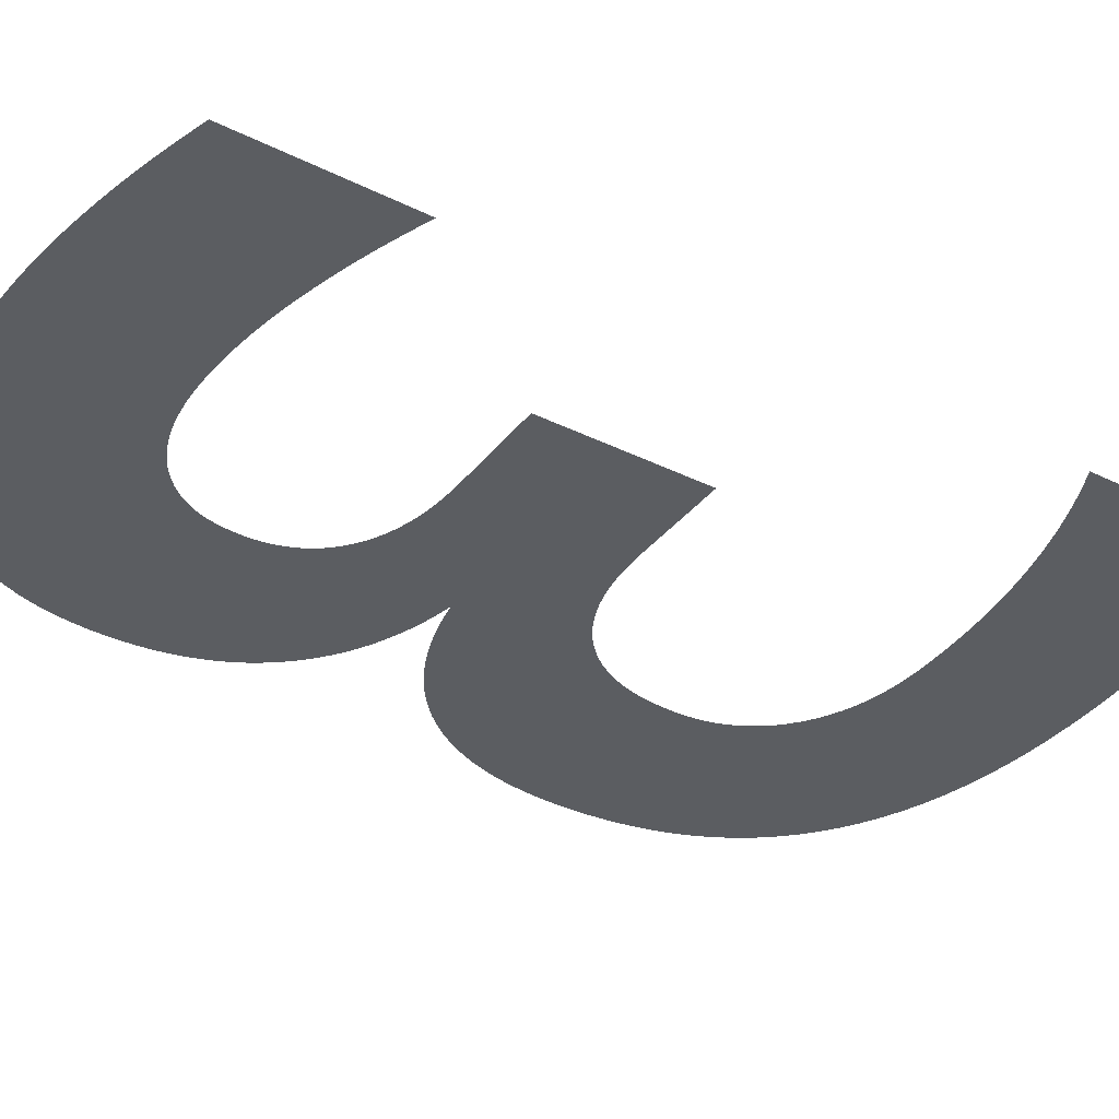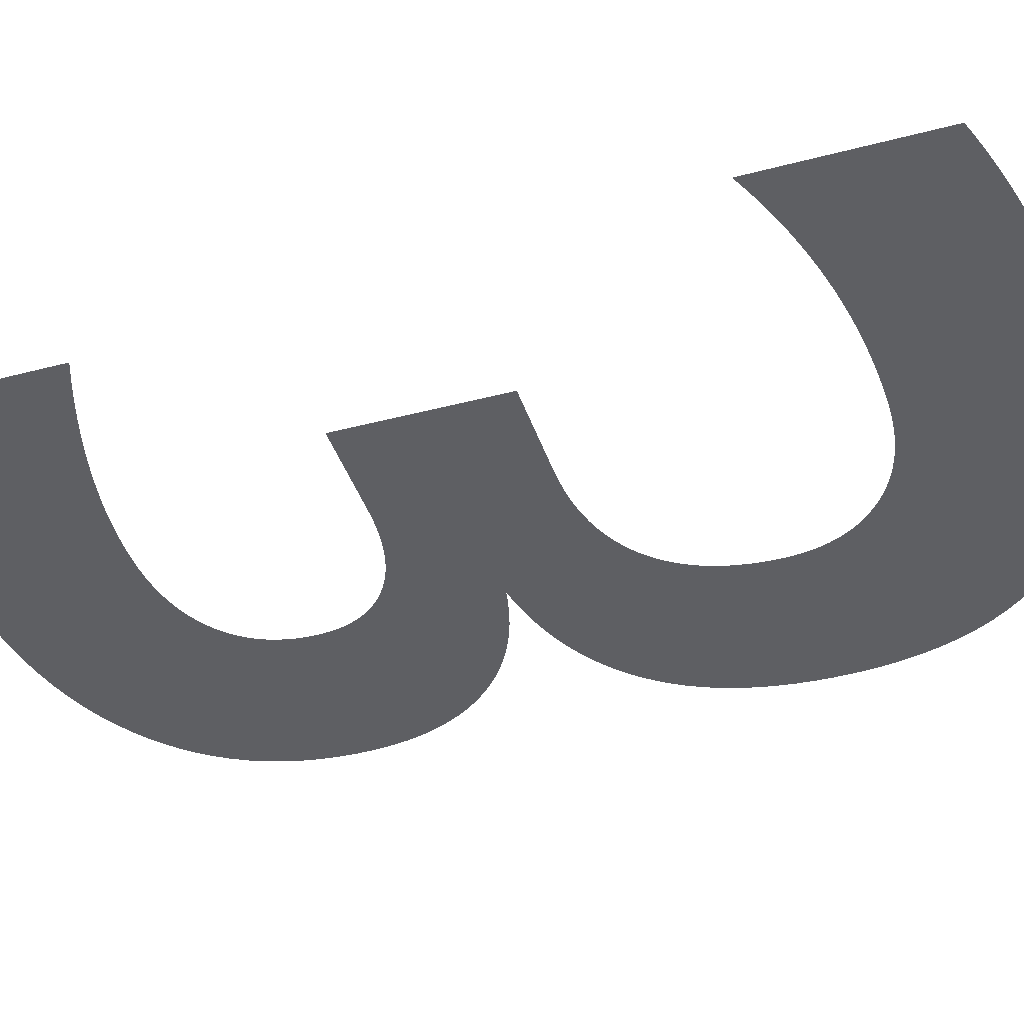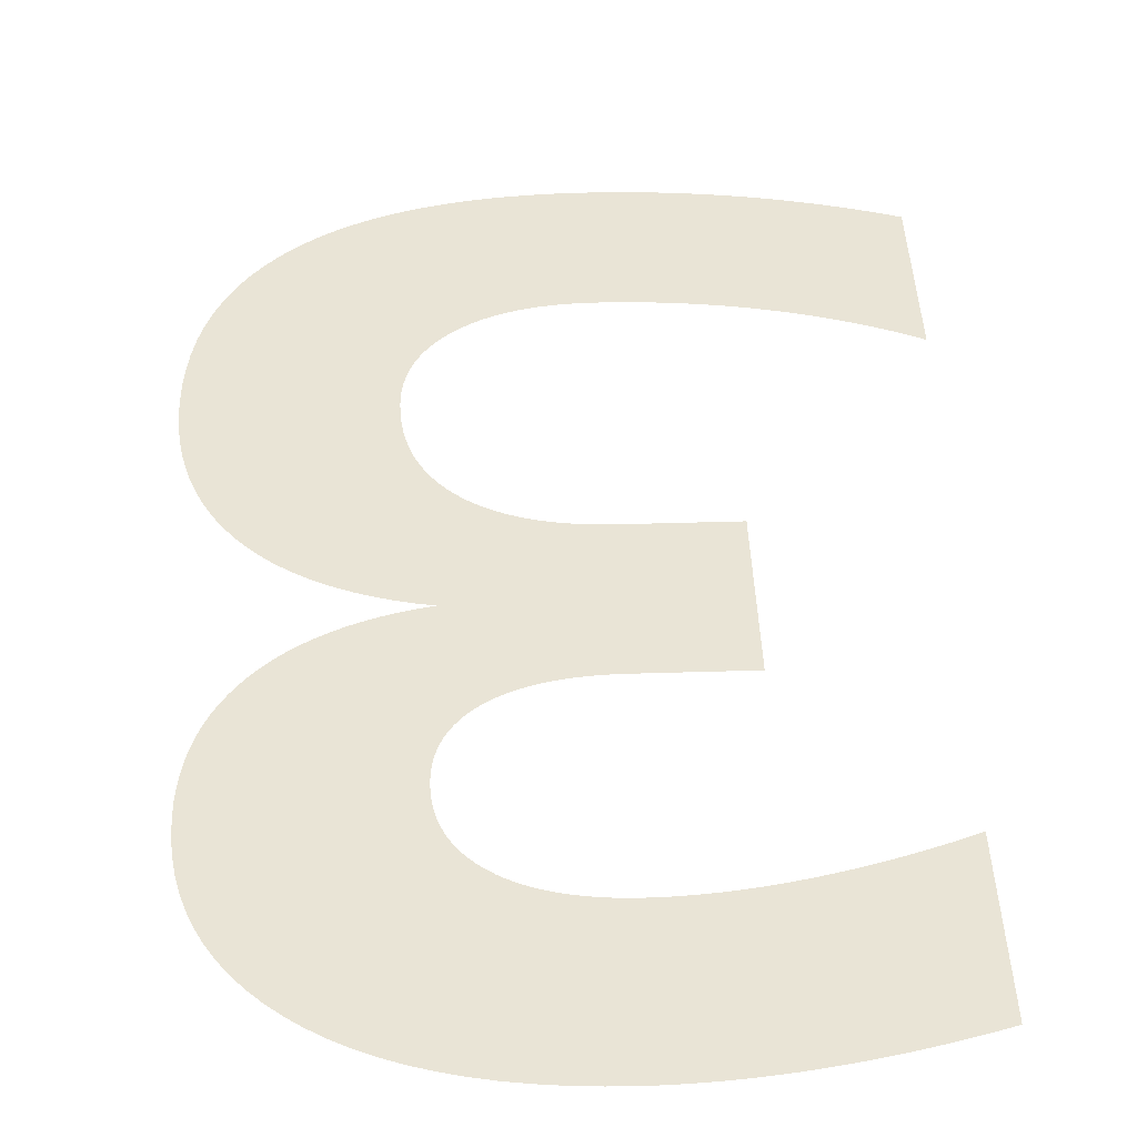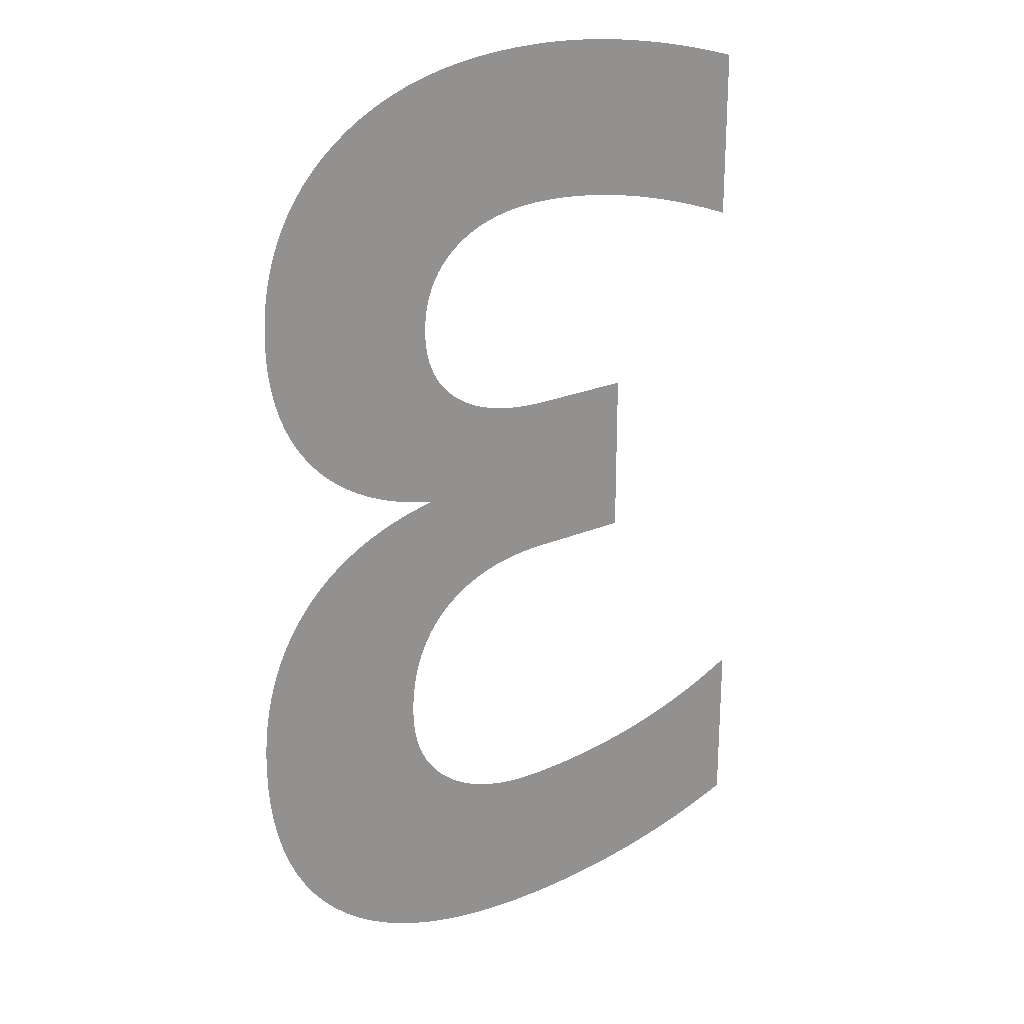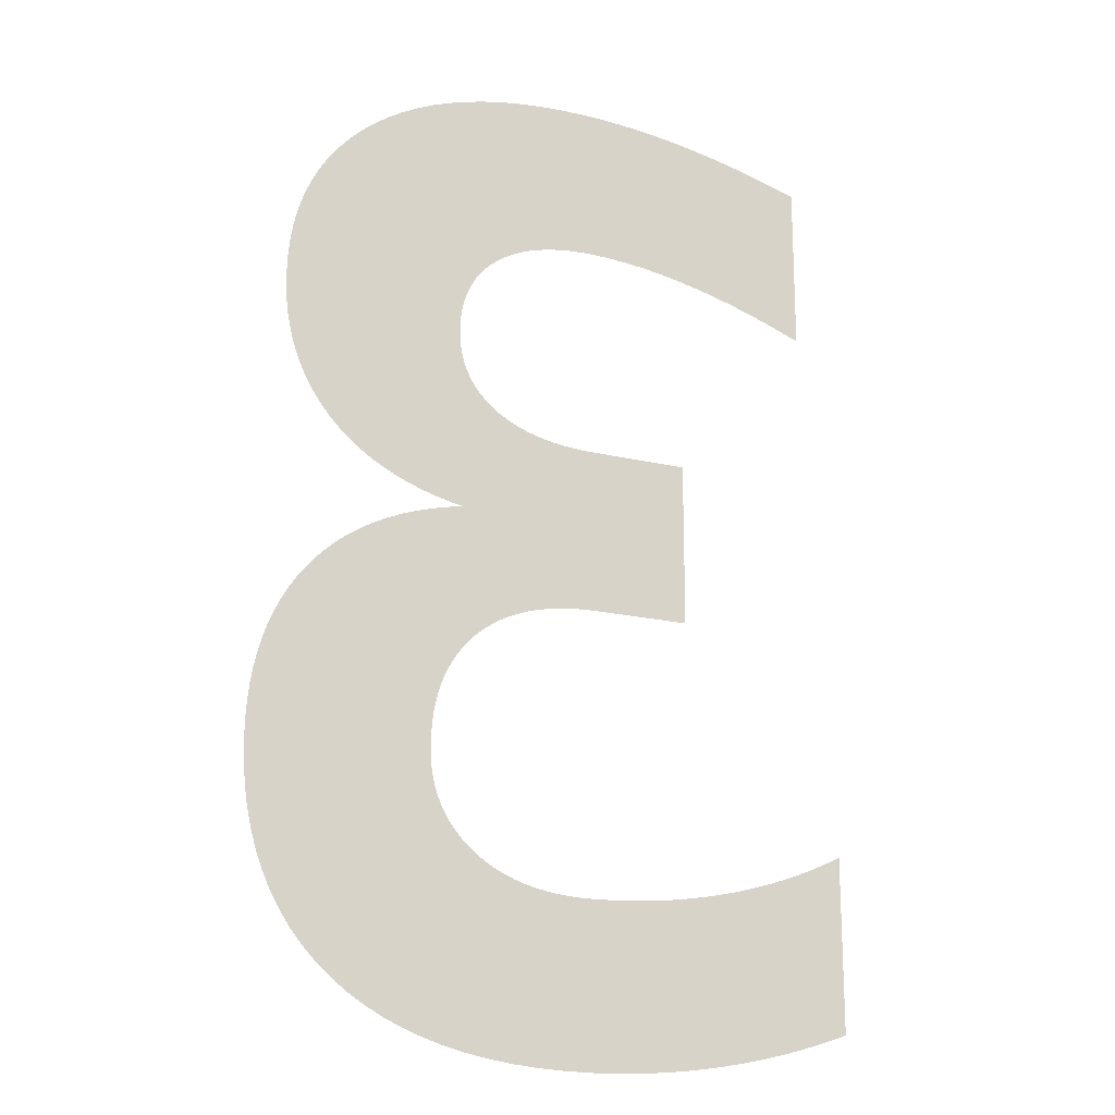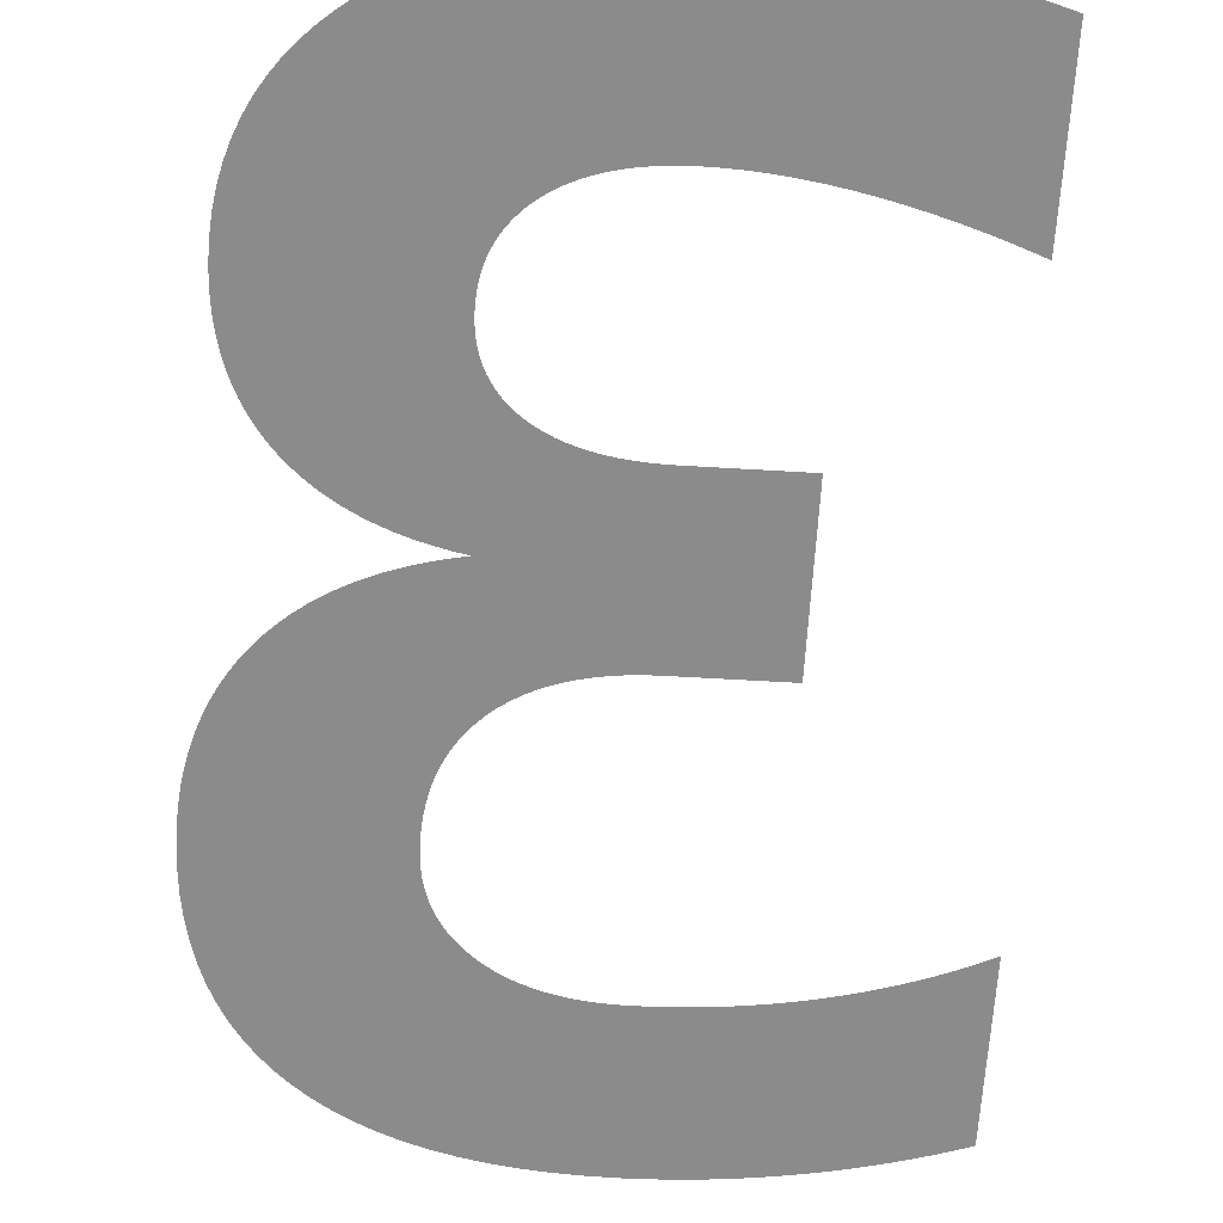
<metadata>
{"format":"obj","ext":"obj","renderer":"f3d","projection":"perspective","resolution":1024,"background":"white","views":[{"elev":-36.0,"azim":-123.0,"up":"+Z"},{"elev":-41.1,"azim":-72.2,"up":"+Z"},{"elev":42.7,"azim":177.9,"up":"+Z"},{"elev":23.7,"azim":144.2,"up":"+Y"},{"elev":-18.1,"azim":154.7,"up":"+Y"},{"elev":-63.8,"azim":176.6,"up":"+Z"}]}
</metadata>
<code>
o 3
v 0.1854 0.2256 0
v 0.1321 0.2256 0
v 0.1321 0.3134 0
v 0.1854 0.3134 0
v 0.1915 0.3135 0
v 0.1973 0.3138 0
v 0.2029 0.3143 0
v 0.2083 0.315 0
v 0.2135 0.316 0
v 0.2184 0.3171 0
v 0.2231 0.3184 0
v 0.2275 0.3199 0
v 0.2317 0.3217 0
v 0.2357 0.3236 0
v 0.2395 0.3258 0
v 0.243 0.3281 0
v 0.2463 0.3306 0
v 0.2492 0.3333 0
v 0.2519 0.3362 0
v 0.2543 0.3392 0
v 0.2565 0.3424 0
v 0.2583 0.3458 0
v 0.2599 0.3493 0
v 0.2612 0.353 0
v 0.2621 0.3569 0
v 0.2629 0.3609 0
v 0.2633 0.3651 0
v 0.2634 0.3695 0
v 0.2633 0.3741 0
v 0.2629 0.3785 0
v 0.2621 0.3827 0
v 0.2612 0.3868 0
v 0.2599 0.3907 0
v 0.2583 0.3944 0
v 0.2565 0.398 0
v 0.2543 0.4014 0
v 0.2519 0.4046 0
v 0.2492 0.4076 0
v 0.2463 0.4105 0
v 0.243 0.4132 0
v 0.2395 0.4157 0
v 0.2357 0.418 0
v 0.2317 0.4201 0
v 0.2275 0.4219 0
v 0.2231 0.4236 0
v 0.2184 0.425 0
v 0.2135 0.4262 0
v 0.2083 0.4272 0
v 0.2029 0.4279 0
v 0.1973 0.4285 0
v 0.1915 0.4288 0
v 0.1854 0.4289 0
v 0.1807 0.4289 0
v 0.1758 0.4287 0
v 0.171 0.4285 0
v 0.166 0.4281 0
v 0.1611 0.4277 0
v 0.156 0.4271 0
v 0.1509 0.4265 0
v 0.1458 0.4258 0
v 0.1406 0.4249 0
v 0.1353 0.424 0
v 0.13 0.4229 0
v 0.1246 0.4218 0
v 0.1192 0.4206 0
v 0.1137 0.4193 0
v 0.1083 0.4179 0
v 0.1027 0.4164 0
v 0.09719 0.4148 0
v 0.09161 0.4131 0
v 0.08599 0.4114 0
v 0.08034 0.4095 0
v 0.07466 0.4076 0
v 0.06894 0.4055 0
v 0.06319 0.4034 0
v 0.05741 0.4012 0
v 0.05741 0.4917 0
v 0.0632 0.4934 0
v 0.06898 0.4951 0
v 0.07474 0.4967 0
v 0.08049 0.4982 0
v 0.08622 0.4996 0
v 0.09194 0.501 0
v 0.09765 0.5023 0
v 0.1033 0.5035 0
v 0.109 0.5047 0
v 0.1147 0.5058 0
v 0.1203 0.5068 0
v 0.126 0.5078 0
v 0.1316 0.5087 0
v 0.1372 0.5095 0
v 0.1427 0.5102 0
v 0.1482 0.5109 0
v 0.1536 0.5114 0
v 0.1591 0.5119 0
v 0.1645 0.5124 0
v 0.1698 0.5127 0
v 0.1751 0.513 0
v 0.1804 0.5132 0
v 0.1856 0.5133 0
v 0.1908 0.5133 0
v 0.2039 0.5131 0
v 0.2164 0.5124 0
v 0.2285 0.5112 0
v 0.24 0.5095 0
v 0.2511 0.5073 0
v 0.2617 0.5046 0
v 0.2718 0.5015 0
v 0.2815 0.4979 0
v 0.2906 0.4938 0
v 0.2993 0.4892 0
v 0.3074 0.4841 0
v 0.3151 0.4786 0
v 0.3222 0.4726 0
v 0.3287 0.4662 0
v 0.3346 0.4595 0
v 0.3399 0.4524 0
v 0.3445 0.445 0
v 0.3485 0.4372 0
v 0.3519 0.429 0
v 0.3547 0.4205 0
v 0.3569 0.4116 0
v 0.3584 0.4023 0
v 0.3594 0.3926 0
v 0.3597 0.3826 0
v 0.3595 0.3753 0
v 0.359 0.3681 0
v 0.3581 0.3612 0
v 0.3568 0.3545 0
v 0.3552 0.3481 0
v 0.3533 0.3418 0
v 0.3509 0.3358 0
v 0.3483 0.33 0
v 0.3452 0.3245 0
v 0.3419 0.3192 0
v 0.3381 0.3141 0
v 0.334 0.3092 0
v 0.3296 0.3046 0
v 0.3248 0.3002 0
v 0.3198 0.2962 0
v 0.3145 0.2924 0
v 0.3088 0.2888 0
v 0.3029 0.2856 0
v 0.2966 0.2826 0
v 0.29 0.2799 0
v 0.2832 0.2775 0
v 0.276 0.2753 0
v 0.2685 0.2735 0
v 0.2607 0.2719 0
v 0.2696 0.2701 0
v 0.278 0.268 0
v 0.2861 0.2656 0
v 0.2939 0.2629 0
v 0.3013 0.2598 0
v 0.3083 0.2564 0
v 0.315 0.2526 0
v 0.3214 0.2485 0
v 0.3273 0.2441 0
v 0.333 0.2393 0
v 0.3382 0.2342 0
v 0.3431 0.2288 0
v 0.3477 0.2231 0
v 0.3518 0.217 0
v 0.3555 0.2107 0
v 0.3589 0.2041 0
v 0.3618 0.1971 0
v 0.3644 0.1899 0
v 0.3666 0.1824 0
v 0.3683 0.1746 0
v 0.3697 0.1665 0
v 0.3707 0.1581 0
v 0.3713 0.1495 0
v 0.3715 0.1405 0
v 0.3712 0.1285 0
v 0.3702 0.117 0
v 0.3686 0.106 0
v 0.3663 0.0955 0
v 0.3633 0.08546 0
v 0.3598 0.0759 0
v 0.3555 0.06683 0
v 0.3506 0.05824 0
v 0.3451 0.05013 0
v 0.3389 0.04251 0
v 0.3321 0.03537 0
v 0.3246 0.02871 0
v 0.3164 0.02256 0
v 0.3077 0.01694 0
v 0.2984 0.01186 0
v 0.2885 0.007317 0
v 0.278 0.003307 0
v 0.267 -0.000169 -0
v 0.2553 -0.00311 -0
v 0.243 -0.005516 -0
v 0.2302 -0.007388 -0
v 0.2168 -0.008725 -0
v 0.2027 -0.009527 -0
v 0.1881 -0.009794 -0
v 0.1818 -0.009749 -0
v 0.1754 -0.009616 -0
v 0.1691 -0.009393 -0
v 0.1628 -0.009081 -0
v 0.1565 -0.00868 -0
v 0.1502 -0.00819 -0
v 0.144 -0.007611 -0
v 0.1378 -0.006942 -0
v 0.1315 -0.006185 -0
v 0.1253 -0.005338 -0
v 0.1191 -0.004402 -0
v 0.113 -0.003377 -0
v 0.1068 -0.002268 -0
v 0.1007 -0.001079 -0
v 0.09468 0.00019 0
v 0.08867 0.001539 0
v 0.08271 0.002967 0
v 0.07679 0.004475 0
v 0.07092 0.006063 0
v 0.06509 0.00773 0
v 0.0593 0.009477 0
v 0.05356 0.0113 0
v 0.04787 0.01321 0
v 0.04222 0.0152 0
v 0.04222 0.1077 0
v 0.04754 0.1051 0
v 0.05294 0.1027 0
v 0.0584 0.1003 0
v 0.06394 0.098 0
v 0.06955 0.09583 0
v 0.07523 0.09376 0
v 0.08098 0.0918 0
v 0.08679 0.08995 0
v 0.09268 0.0882 0
v 0.09864 0.08656 0
v 0.1047 0.08502 0
v 0.1108 0.08359 0
v 0.1169 0.08227 0
v 0.1231 0.08106 0
v 0.1294 0.07997 0
v 0.1357 0.07899 0
v 0.1421 0.07813 0
v 0.1485 0.07738 0
v 0.155 0.07675 0
v 0.1615 0.07623 0
v 0.1681 0.07583 0
v 0.1747 0.07554 0
v 0.1814 0.07537 0
v 0.1881 0.07531 0
v 0.1947 0.07544 0
v 0.2012 0.07583 0
v 0.2073 0.07648 0
v 0.2133 0.0774 0
v 0.219 0.07857 0
v 0.2244 0.08 0
v 0.2296 0.08169 0
v 0.2346 0.08364 0
v 0.2394 0.08586 0
v 0.2439 0.08833 0
v 0.2482 0.09106 0
v 0.2523 0.09406 0
v 0.2561 0.09727 0
v 0.2595 0.1007 0
v 0.2626 0.1042 0
v 0.2654 0.108 0
v 0.2679 0.1119 0
v 0.27 0.1161 0
v 0.2718 0.1203 0
v 0.2733 0.1248 0
v 0.2744 0.1295 0
v 0.2753 0.1343 0
v 0.2758 0.1393 0
v 0.2759 0.1445 0
v 0.2758 0.1509 0
v 0.2753 0.157 0
v 0.2744 0.1629 0
v 0.2733 0.1685 0
v 0.2718 0.1738 0
v 0.27 0.179 0
v 0.2679 0.1838 0
v 0.2654 0.1885 0
v 0.2626 0.1928 0
v 0.2595 0.197 0
v 0.2561 0.2009 0
v 0.2523 0.2045 0
v 0.2482 0.2079 0
v 0.2439 0.2109 0
v 0.2392 0.2137 0
v 0.2343 0.2162 0
v 0.2292 0.2184 0
v 0.2237 0.2203 0
v 0.218 0.2219 0
v 0.2121 0.2233 0
v 0.2058 0.2243 0
v 0.1993 0.225 0
v 0.1925 0.2255 0
f 100 102 101
f 99 102 100
f 98 102 99
f 98 103 102
f 97 103 98
f 96 103 97
f 96 104 103
f 95 104 96
f 94 104 95
f 93 104 94
f 93 105 104
f 92 105 93
f 91 105 92
f 91 106 105
f 90 106 91
f 89 106 90
f 88 106 89
f 88 107 106
f 87 107 88
f 86 107 87
f 85 107 86
f 85 108 107
f 84 108 85
f 83 108 84
f 83 109 108
f 82 109 83
f 81 109 82
f 80 109 81
f 80 110 109
f 79 110 80
f 78 110 79
f 78 111 110
f 77 111 78
f 76 75 77
f 75 74 77
f 74 111 77
f 74 73 111
f 73 72 111
f 72 112 111
f 72 71 112
f 71 70 112
f 70 69 112
f 69 113 112
f 69 68 113
f 68 67 113
f 67 66 113
f 66 114 113
f 66 65 114
f 65 64 114
f 64 115 114
f 64 63 115
f 63 62 115
f 62 116 115
f 62 61 116
f 61 60 116
f 60 59 116
f 59 117 116
f 59 58 117
f 58 57 117
f 57 118 117
f 57 56 118
f 56 55 118
f 55 54 118
f 54 119 118
f 54 53 119
f 53 52 119
f 52 120 119
f 52 51 120
f 51 121 120
f 50 121 51
f 49 121 50
f 48 121 49
f 47 121 48
f 46 121 47
f 45 121 46
f 44 121 45
f 43 121 44
f 43 122 121
f 42 122 43
f 41 122 42
f 40 122 41
f 39 122 40
f 39 123 122
f 38 123 39
f 37 123 38
f 36 123 37
f 36 124 123
f 35 124 36
f 34 124 35
f 33 124 34
f 33 125 124
f 32 125 33
f 31 125 32
f 30 125 31
f 30 126 125
f 29 126 30
f 29 127 126
f 28 127 29
f 27 127 28
f 27 128 127
f 26 128 27
f 26 129 128
f 25 129 26
f 24 129 25
f 24 130 129
f 23 130 24
f 22 130 23
f 22 131 130
f 21 131 22
f 20 131 21
f 20 132 131
f 19 132 20
f 18 132 19
f 18 133 132
f 17 133 18
f 16 133 17
f 16 134 133
f 15 134 16
f 14 134 15
f 14 135 134
f 13 135 14
f 12 135 13
f 11 135 12
f 11 136 135
f 10 136 11
f 9 136 10
f 8 136 9
f 7 136 8
f 6 136 7
f 6 137 136
f 5 137 6
f 4 137 5
f 2 4 3
f 2 137 4
f 2 138 137
f 2 139 138
f 2 140 139
f 2 141 140
f 2 149 141
f 149 142 141
f 149 143 142
f 149 144 143
f 149 145 144
f 149 146 145
f 149 147 146
f 149 148 147
f 2 150 149
f 2 151 150
f 2 152 151
f 2 153 152
f 2 154 153
f 2 155 154
f 2 156 155
f 2 157 156
f 2 158 157
f 2 159 158
f 2 160 159
f 2 161 160
f 2 1 161
f 1 162 161
f 293 162 1
f 292 162 293
f 291 162 292
f 290 162 291
f 289 162 290
f 289 163 162
f 288 163 289
f 287 163 288
f 286 163 287
f 286 164 163
f 285 164 286
f 284 164 285
f 283 164 284
f 283 165 164
f 282 165 283
f 281 165 282
f 281 166 165
f 280 166 281
f 280 167 166
f 279 167 280
f 278 167 279
f 278 168 167
f 277 168 278
f 276 168 277
f 276 169 168
f 275 169 276
f 275 170 169
f 274 170 275
f 273 170 274
f 273 171 170
f 272 171 273
f 272 172 171
f 271 172 272
f 270 172 271
f 270 173 172
f 269 173 270
f 269 174 173
f 268 174 269
f 267 174 268
f 266 174 267
f 266 175 174
f 265 175 266
f 264 175 265
f 264 176 175
f 263 176 264
f 262 176 263
f 261 176 262
f 221 223 222
f 261 177 176
f 221 224 223
f 260 177 261
f 221 225 224
f 259 177 260
f 221 226 225
f 221 227 226
f 258 177 259
f 221 228 227
f 258 178 177
f 257 178 258
f 221 229 228
f 221 230 229
f 256 178 257
f 221 231 230
f 255 178 256
f 221 232 231
f 221 233 232
f 254 178 255
f 254 179 178
f 221 234 233
f 253 179 254
f 221 235 234
f 221 236 235
f 252 179 253
f 221 237 236
f 251 179 252
f 221 238 237
f 221 239 238
f 250 179 251
f 221 240 239
f 249 179 250
f 221 241 240
f 221 242 241
f 248 179 249
f 221 243 242
f 248 180 179
f 247 180 248
f 221 244 243
f 221 245 244
f 246 180 247
f 221 246 245
f 221 180 246
f 221 181 180
f 221 182 181
f 221 183 182
f 221 184 183
f 221 185 184
f 221 186 185
f 221 187 186
f 221 188 187
f 220 188 221
f 219 188 220
f 219 189 188
f 218 189 219
f 217 189 218
f 216 189 217
f 216 190 189
f 215 190 216
f 214 190 215
f 214 191 190
f 213 191 214
f 212 191 213
f 211 191 212
f 211 192 191
f 210 192 211
f 209 192 210
f 209 193 192
f 208 193 209
f 207 193 208
f 206 193 207
f 206 194 193
f 205 194 206
f 204 194 205
f 204 195 194
f 203 195 204
f 202 195 203
f 201 195 202
f 201 196 195
f 200 196 201
f 199 196 200
f 199 197 196
f 198 197 199

</code>
